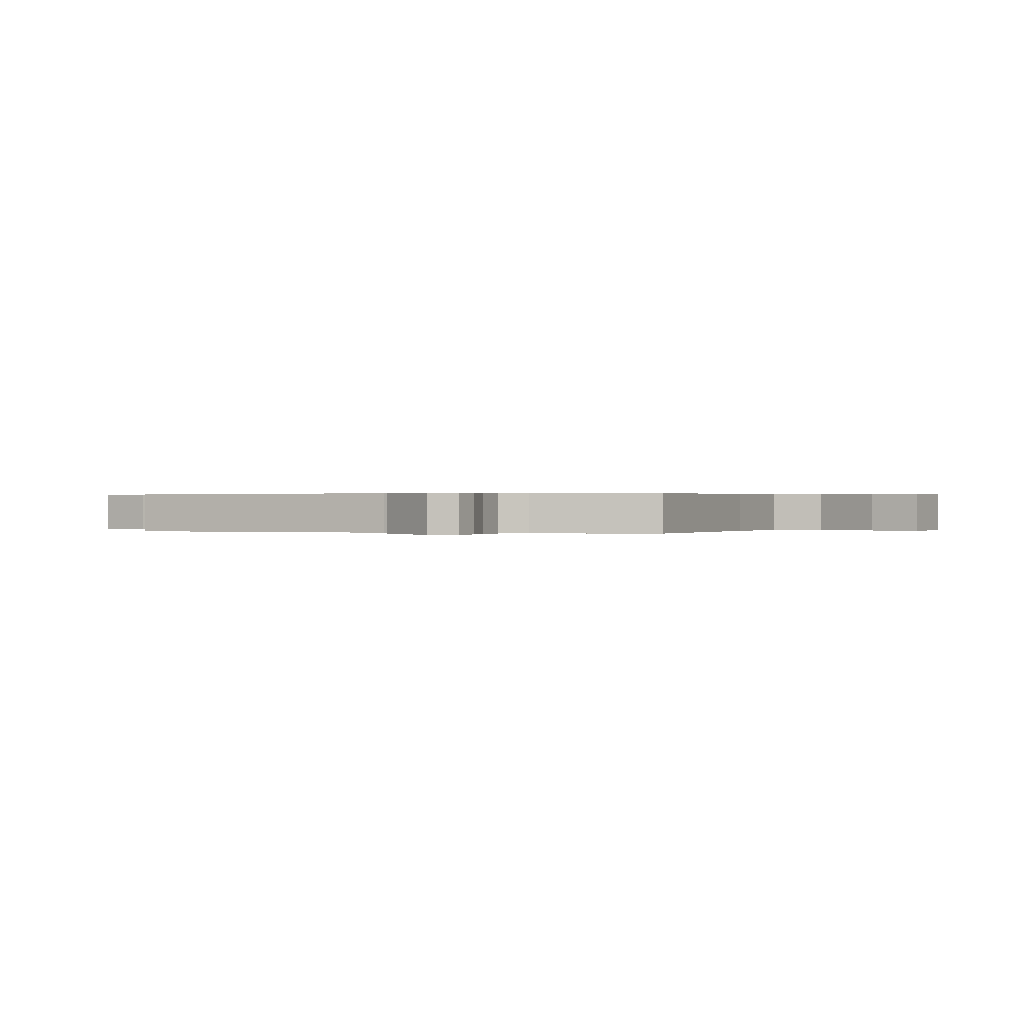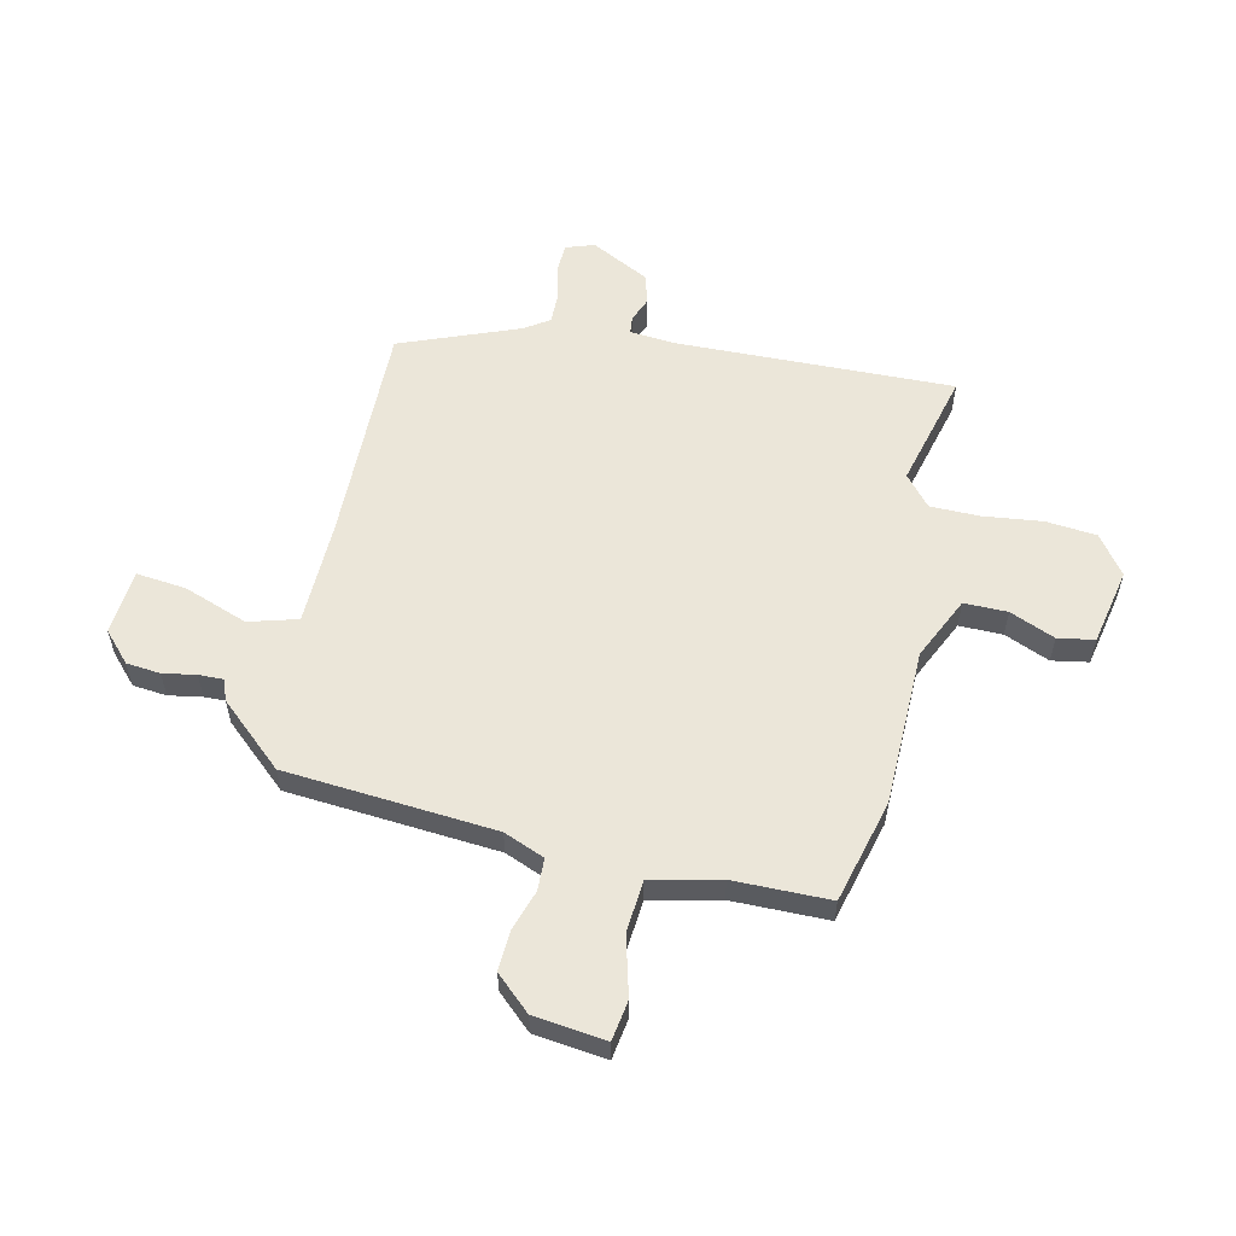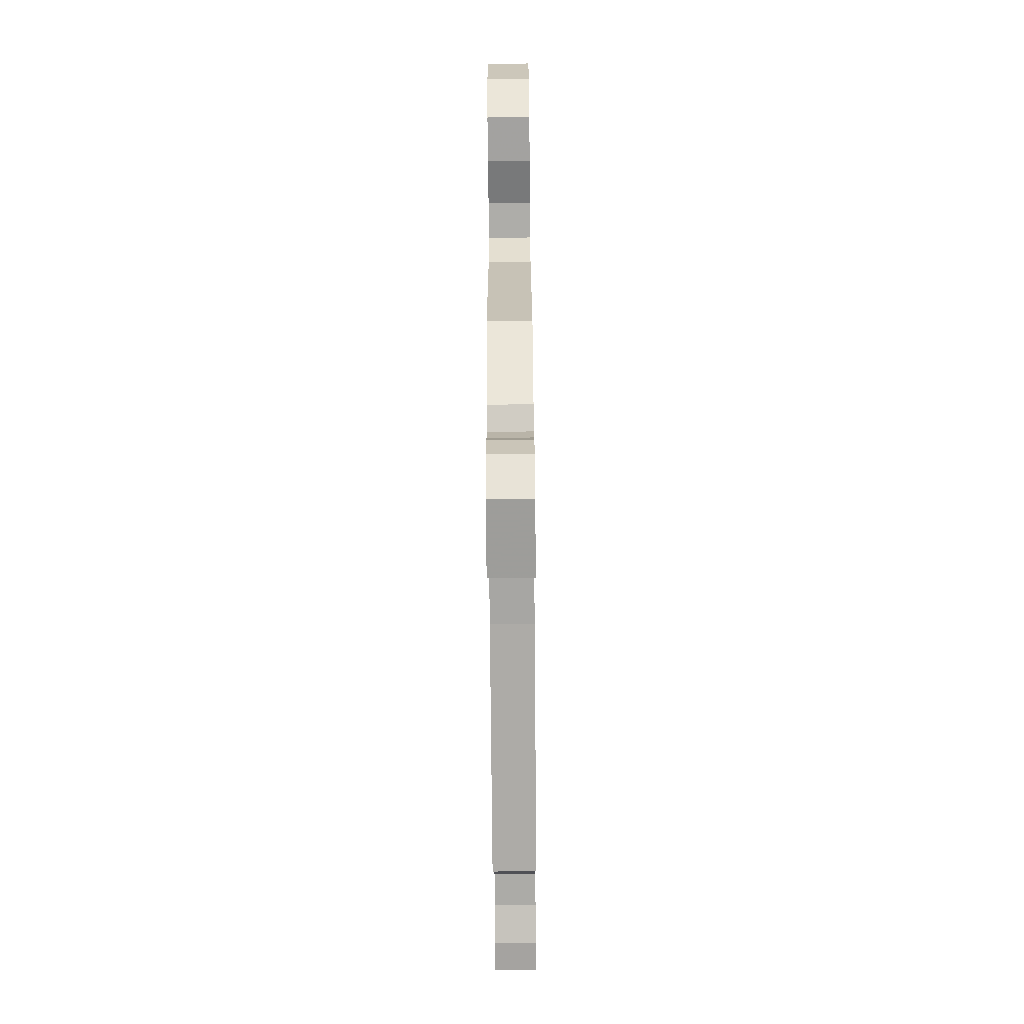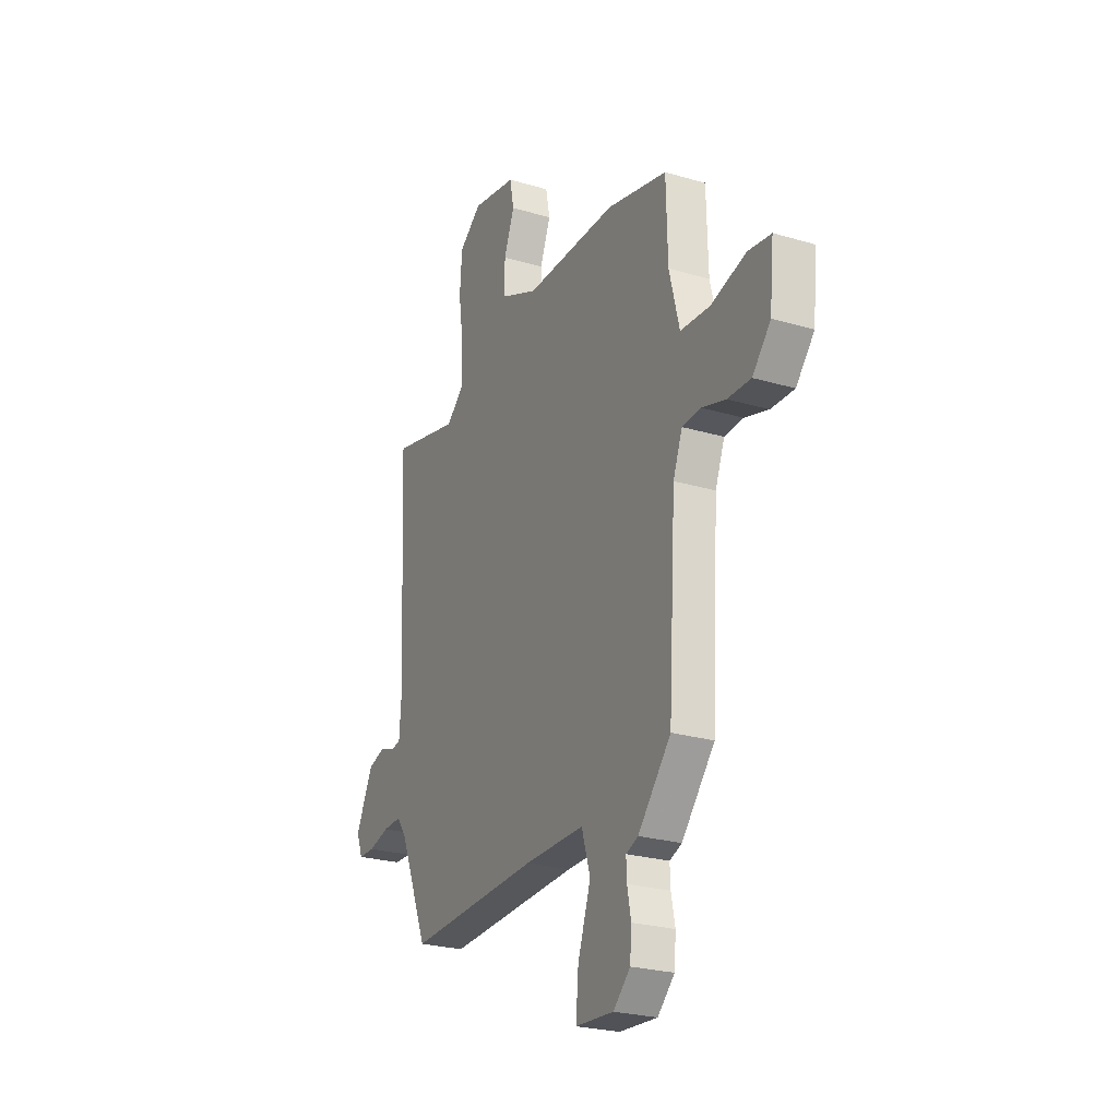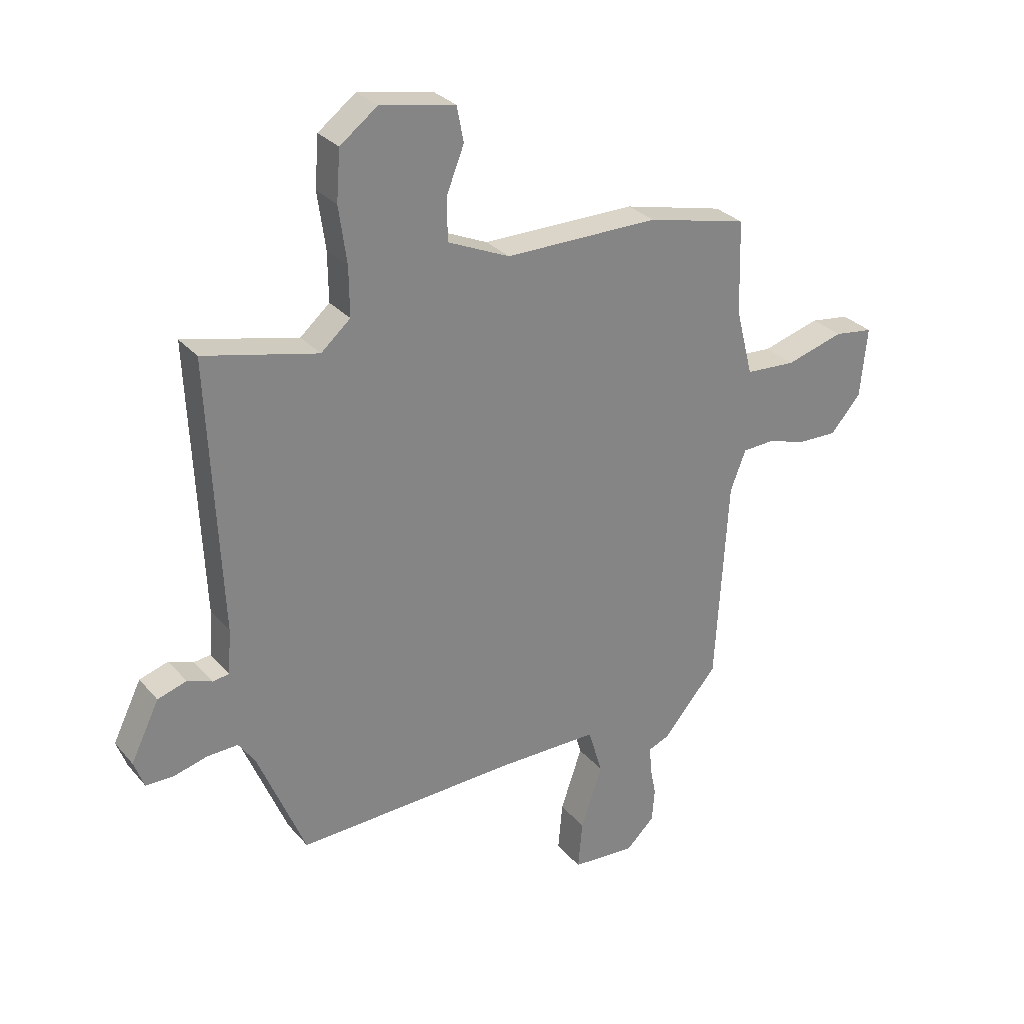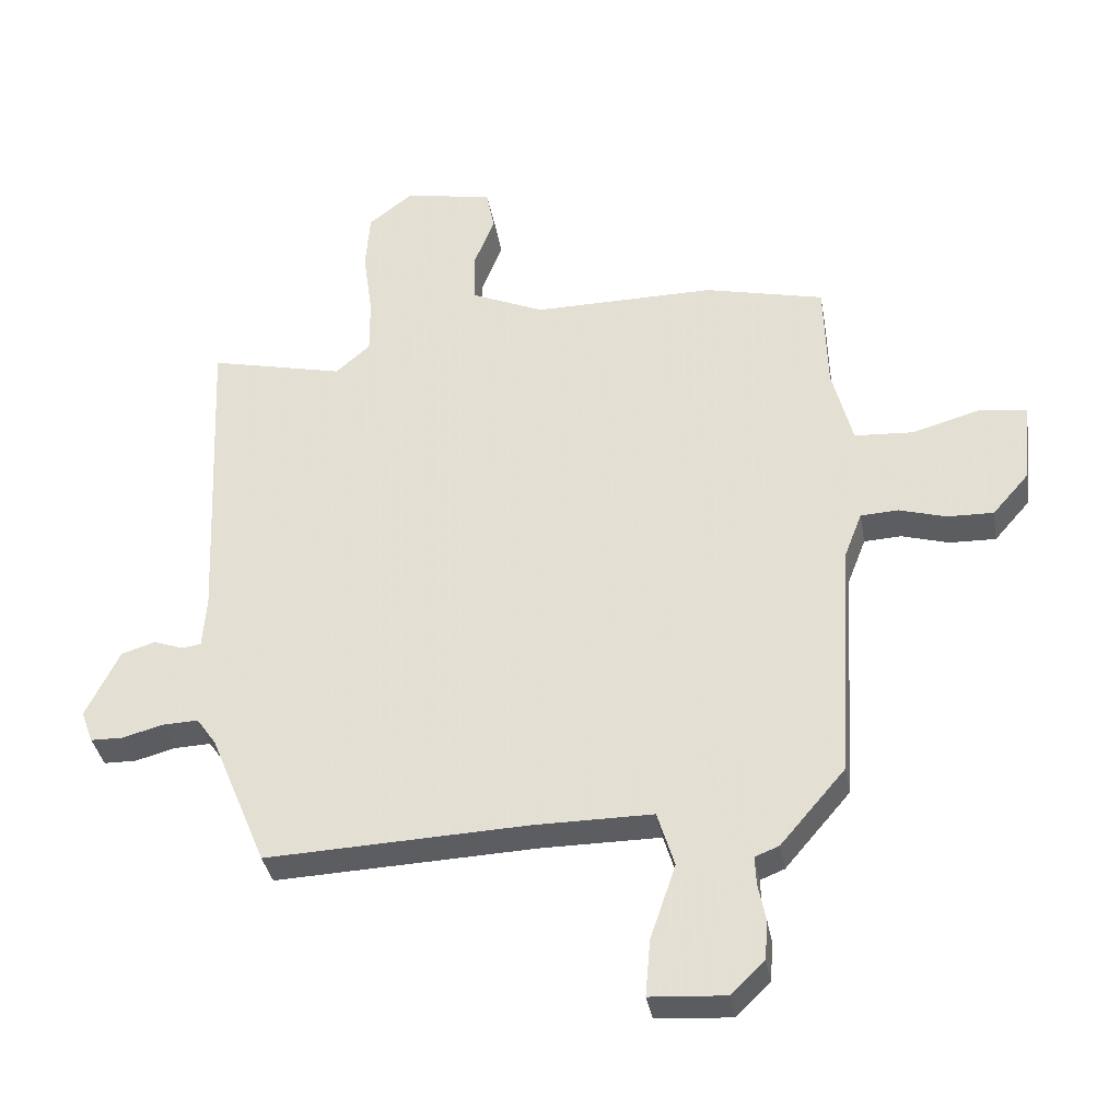
<metadata>
{"format":"obj","ext":"obj","renderer":"f3d","projection":"perspective","resolution":1024,"background":"white","views":[{"elev":0.2,"azim":117.1,"up":"+Y"},{"elev":57.0,"azim":-76.2,"up":"+Y"},{"elev":-74.2,"azim":-89.5,"up":"+Z"},{"elev":-25.0,"azim":-115.7,"up":"+Z"},{"elev":29.2,"azim":147.7,"up":"+Z"},{"elev":-35.8,"azim":-170.1,"up":"+Z"}]}
</metadata>
<code>
v -0.508 0.07 0.498
v -0.319 0.07 0.543
v -0.031 0.07 0.542
v 0.085 0.07 0.593
v 0.086 0.07 0.672
v 0.053 0.07 0.755
v 0.066 0.07 0.821
v 0.206 0.07 0.847
v 0.276 0.07 0.794
v 0.283 0.07 0.701
v 0.268 0.07 0.595
v 0.267 0.07 0.504
v 0.322 0.07 0.456
v 0.535 0.07 0.506
v 0.512 0.07 0.001
v 0.518 0.07 -0.082
v 0.549 0.07 -0.086
v 0.595 0.07 -0.069
v 0.649 0.07 -0.086
v 0.702 0.07 -0.194
v 0.683 0.07 -0.245
v 0.632 0.07 -0.246
v 0.568 0.07 -0.229
v 0.511 0.07 -0.227
v 0.48 0.07 -0.271
v 0.391 0.07 -0.485
v -0.021 0.07 -0.469
v -0.209 0.07 -0.469
v -0.236 0.07 -0.557
v -0.196 0.07 -0.674
v -0.188 0.07 -0.765
v -0.307 0.07 -0.773
v -0.36 0.07 -0.722
v -0.365 0.07 -0.66
v -0.353 0.07 -0.6
v -0.351 0.07 -0.555
v -0.389 0.07 -0.54
v -0.492 0.07 -0.42
v -0.515 0.07 -0.037
v -0.544 0.07 0.038
v -0.603 0.07 0.041
v -0.677 0.07 0.019
v -0.75 0.07 0.017
v -0.807 0.07 0.082
v -0.82 0.07 0.213
v -0.747 0.07 0.223
v -0.639 0.07 0.192
v -0.545 0.07 0.198
v -0.513 0.07 0.323
v -0.508 0 0.498
v -0.319 0 0.543
v -0.031 0 0.542
v 0.085 0 0.593
v 0.086 0 0.672
v 0.053 0 0.755
v 0.066 0 0.821
v 0.206 0 0.847
v 0.276 0 0.794
v 0.283 0 0.701
v 0.268 0 0.595
v 0.267 0 0.504
v 0.322 0 0.456
v 0.535 0 0.506
v 0.512 0 0.001
v 0.518 0 -0.082
v 0.549 0 -0.086
v 0.595 0 -0.069
v 0.649 0 -0.086
v 0.702 0 -0.194
v 0.683 0 -0.245
v 0.632 0 -0.246
v 0.568 0 -0.229
v 0.511 0 -0.227
v 0.48 0 -0.271
v 0.391 0 -0.485
v -0.021 0 -0.469
v -0.209 0 -0.469
v -0.236 0 -0.557
v -0.196 0 -0.674
v -0.188 0 -0.765
v -0.307 0 -0.773
v -0.36 0 -0.722
v -0.365 0 -0.66
v -0.353 0 -0.6
v -0.351 0 -0.555
v -0.389 0 -0.54
v -0.492 0 -0.42
v -0.515 0 -0.037
v -0.544 0 0.038
v -0.603 0 0.041
v -0.677 0 0.019
v -0.75 0 0.017
v -0.807 0 0.082
v -0.82 0 0.213
v -0.747 0 0.223
v -0.639 0 0.192
v -0.545 0 0.198
v -0.513 0 0.323
f 45 46 47
f 44 45 47
f 43 44 47
f 42 43 47
f 41 42 47
f 40 41 47 48
f 39 40 48 49
f 1 2 3
f 49 1 3
f 39 49 3
f 38 39 3
f 37 38 3
f 36 37 3
f 33 34 35
f 32 33 35
f 31 32 35
f 30 31 35
f 29 30 35
f 36 3 4
f 35 36 4
f 29 35 4
f 28 29 4
f 25 26 27
f 27 28 4
f 25 27 4
f 24 25 4
f 21 22 23
f 20 21 23
f 19 20 23
f 18 19 23
f 17 18 23
f 16 17 23 24
f 13 14 15
f 16 24 4
f 15 16 4
f 13 15 4
f 12 13 4
f 9 10 11
f 8 9 11
f 7 8 11
f 6 7 11
f 5 6 11
f 4 5 11 12
f 96 95 94
f 96 94 93
f 96 93 92
f 96 92 91
f 96 91 90
f 97 96 90 89
f 98 97 89 88
f 52 51 50
f 52 50 98
f 52 98 88
f 52 88 87
f 52 87 86
f 52 86 85
f 84 83 82
f 84 82 81
f 84 81 80
f 84 80 79
f 84 79 78
f 53 52 85
f 53 85 84
f 53 84 78
f 53 78 77
f 76 75 74
f 53 77 76
f 53 76 74
f 53 74 73
f 72 71 70
f 72 70 69
f 72 69 68
f 72 68 67
f 72 67 66
f 73 72 66 65
f 64 63 62
f 53 73 65
f 53 65 64
f 53 64 62
f 53 62 61
f 60 59 58
f 60 58 57
f 60 57 56
f 60 56 55
f 60 55 54
f 61 60 54 53
f 1 50 51 2
f 2 51 52 3
f 3 52 53 4
f 4 53 54 5
f 5 54 55 6
f 6 55 56 7
f 7 56 57 8
f 8 57 58 9
f 9 58 59 10
f 10 59 60 11
f 11 60 61 12
f 12 61 62 13
f 13 62 63 14
f 14 63 64 15
f 15 64 65 16
f 16 65 66 17
f 17 66 67 18
f 18 67 68 19
f 19 68 69 20
f 20 69 70 21
f 21 70 71 22
f 22 71 72 23
f 23 72 73 24
f 24 73 74 25
f 25 74 75 26
f 26 75 76 27
f 27 76 77 28
f 28 77 78 29
f 29 78 79 30
f 30 79 80 31
f 31 80 81 32
f 32 81 82 33
f 33 82 83 34
f 34 83 84 35
f 35 84 85 36
f 36 85 86 37
f 37 86 87 38
f 38 87 88 39
f 39 88 89 40
f 40 89 90 41
f 41 90 91 42
f 42 91 92 43
f 43 92 93 44
f 44 93 94 45
f 45 94 95 46
f 46 95 96 47
f 47 96 97 48
f 48 97 98 49
f 49 98 50 1

</code>
